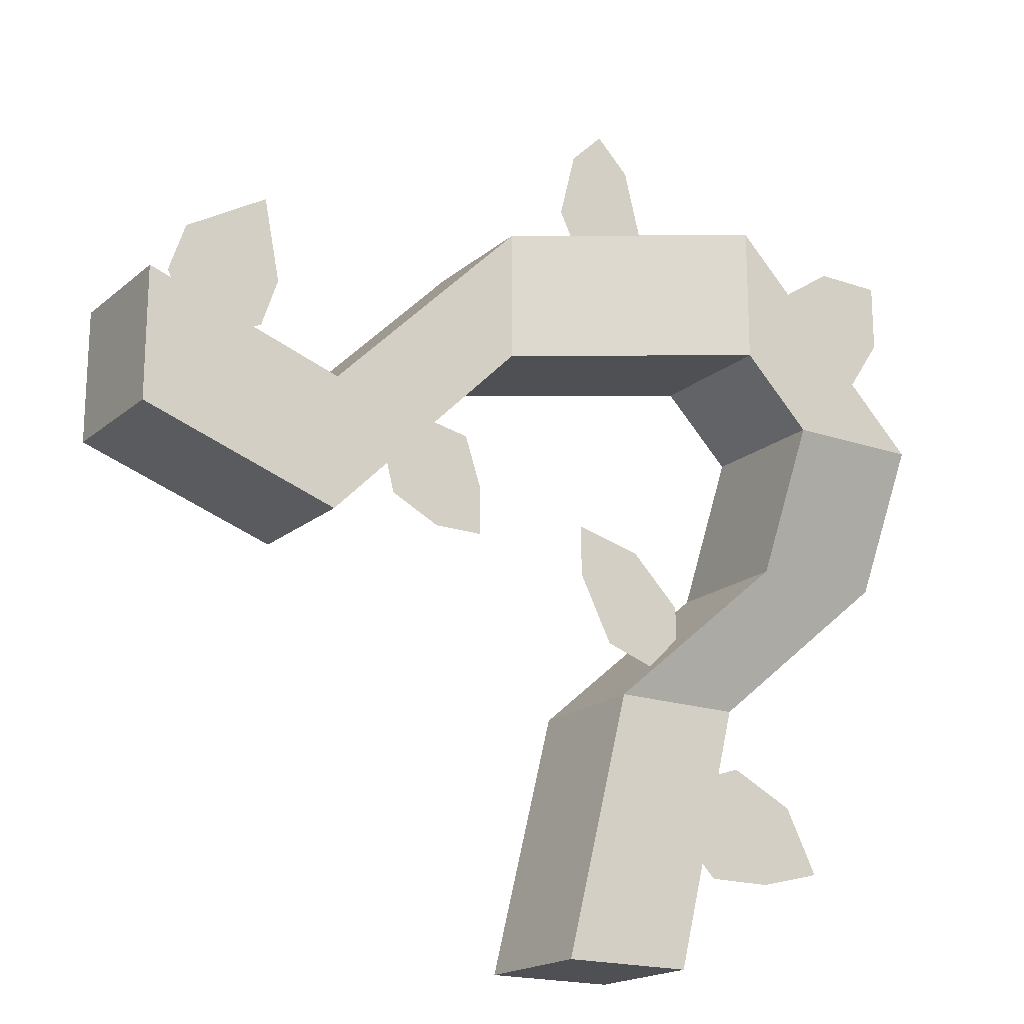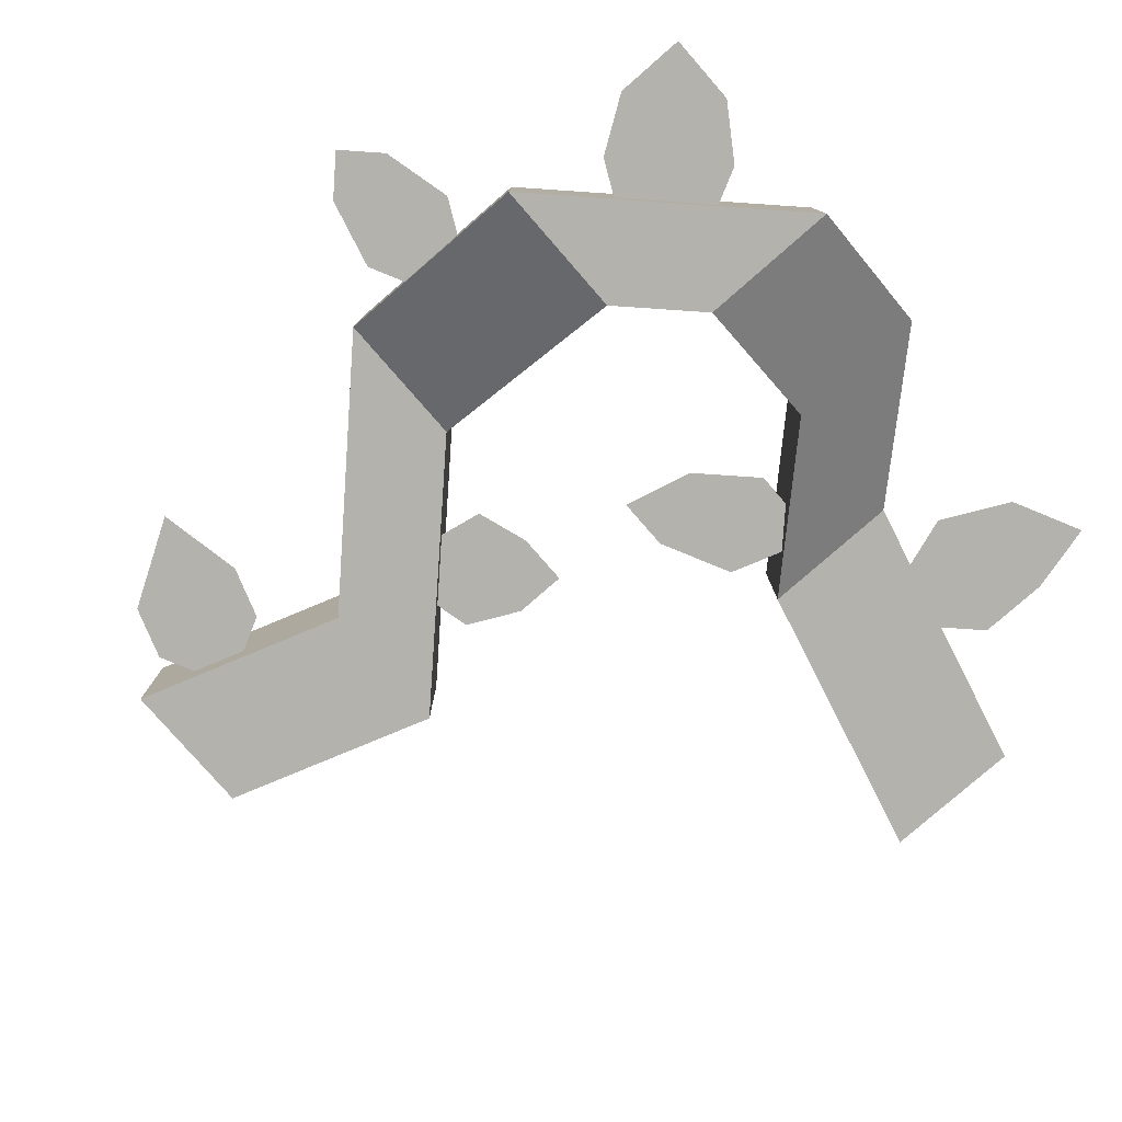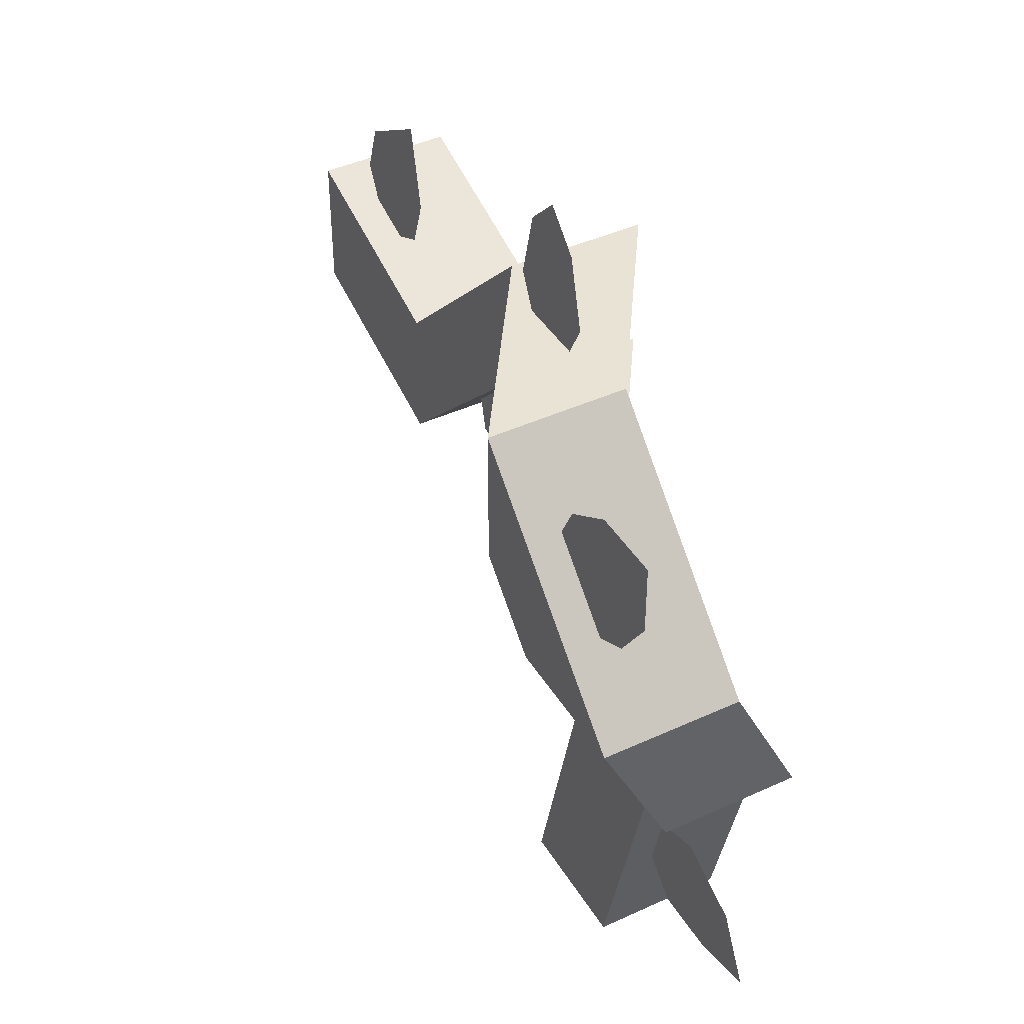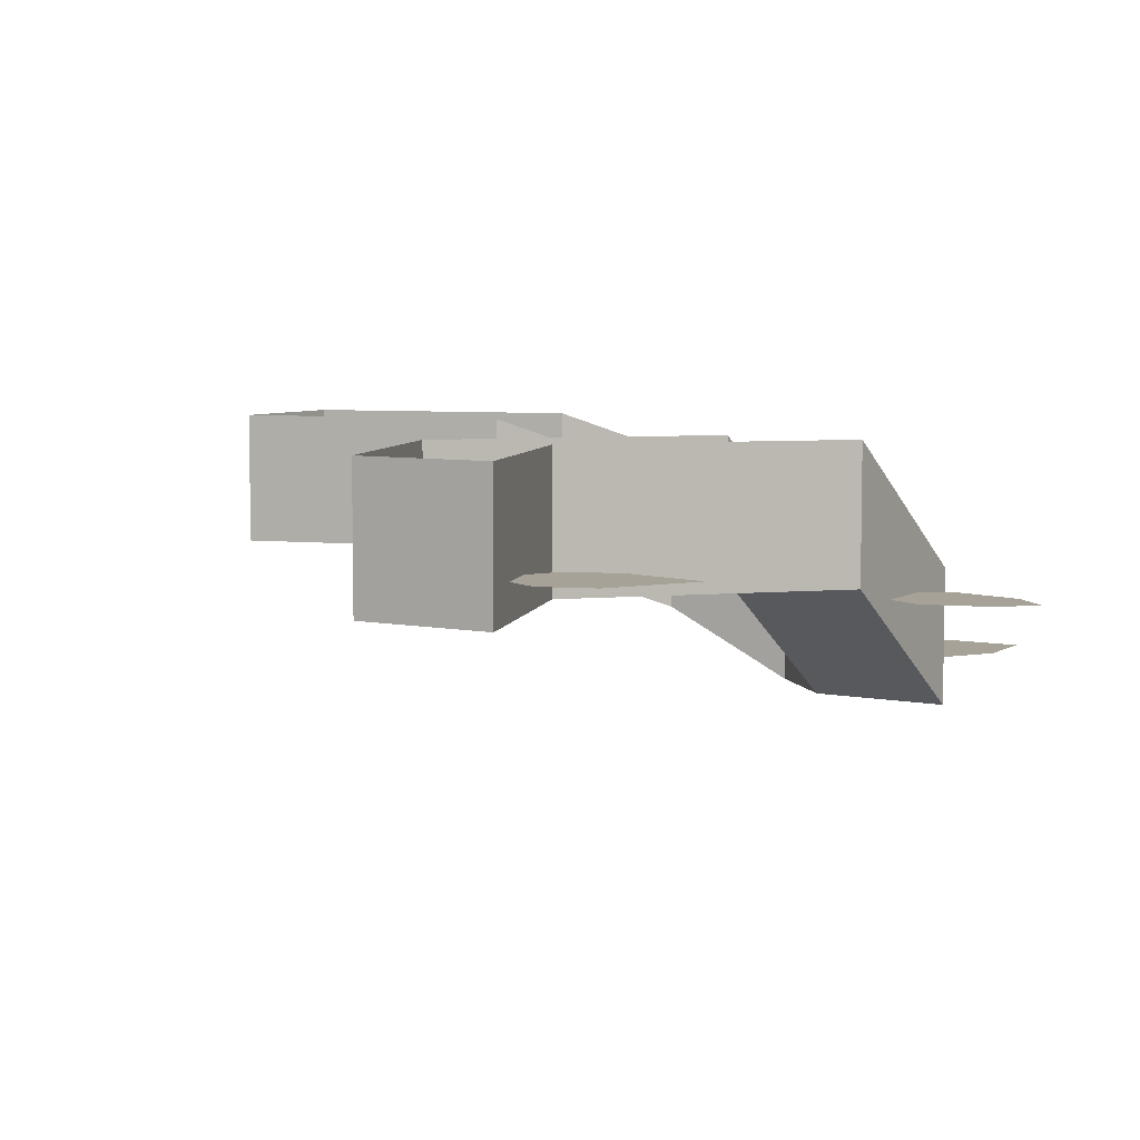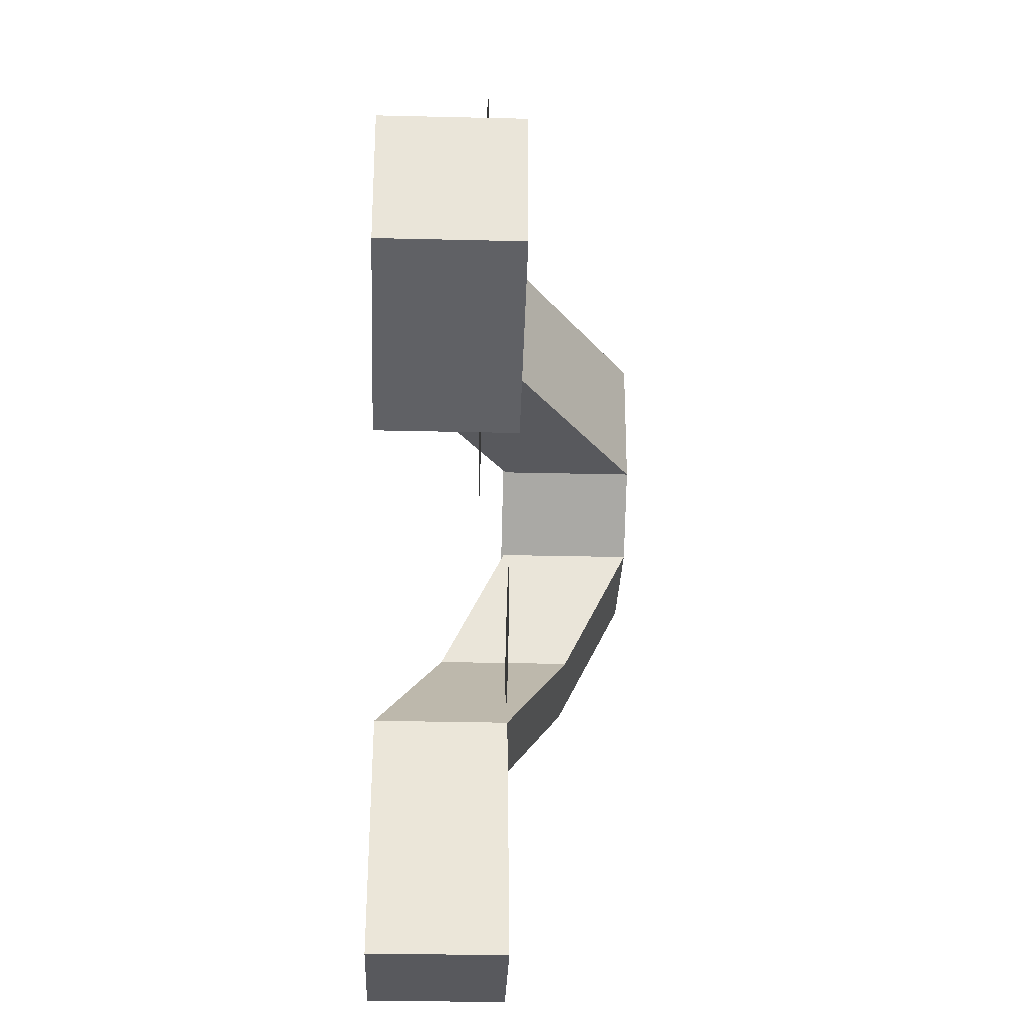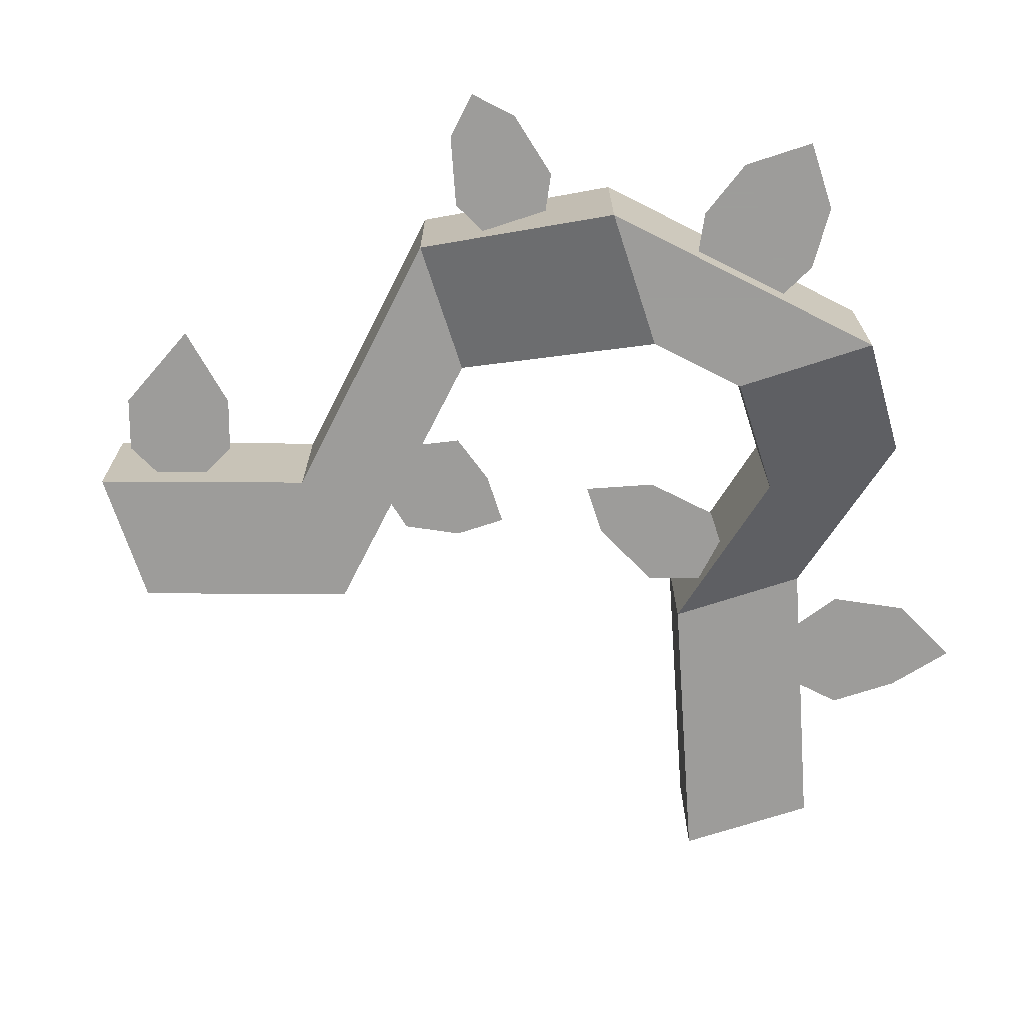
<metadata>
{"format":"obj","ext":"obj","renderer":"f3d","projection":"perspective","resolution":1024,"background":"white","views":[{"elev":-18.7,"azim":-33.3,"up":"+Z"},{"elev":-79.4,"azim":41.1,"up":"+Y"},{"elev":42.2,"azim":61.1,"up":"+Z"},{"elev":6.5,"azim":-59.5,"up":"+Y"},{"elev":-30.2,"azim":-92.0,"up":"+Z"},{"elev":-70.3,"azim":18.1,"up":"+Y"}]}
</metadata>
<code>
o ground_decor/1214
v -8 0 -64
v 8 0 -64
v 8 -16 -64
v -8 -16 -64
v 0 0 -32
v 0 -16 -32
v 16 -24 -16
v 16 -8 -16
v 16 -32 0
v 16 -16 0
v 8 -32 8
v 8 -16 8
v -16 0 8
v -16 -16 8
v -40 0 -16
v -40 -16 -16
v -64 0 -8
v -64 -16 -8
v -64 -16 8
v -64 0 8
v -40 0 0
v -40 -16 0
v -16 0 24
v -16 -16 24
v 8 -16 24
v 8 -32 24
v 32 -16 0
v 32 -32 0
v 32 -24 -16
v 32 -8 -16
v 16 -16 -32
v 16 0 -32
v -52 -12 4
v -48 -12 6
v -46 -12 12
v -48 -12 22
v -58 -12 16
v -60 -12 10
v -58 -12 6
v -30 -12 -11
v -24 -12 -14
v -18 -12 -14
v -18 -12 -8
v -20 -12 -2
v -25 -12 -1
v -31 -12 -7
v 0 -18 24
v 2 -18 28
v 0 -18 36
v -4 -18 40
v -8 -18 36
v -10 -18 28
v -8 -18 24
v 24 -28 8
v 28 -28 10
v 32 -28 16
v 32 -28 24
v 24 -28 24
v 18 -28 20
v 16 -28 16
v 16 -12 -52
v 24 -12 -52
v 32 -12 -50
v 28 -12 -42
v 20 -12 -38
v 14 -12 -40
v 12 -12 -48
v 8 -16 -24
v 8 -16 -20
v 2 -16 -14
v -6 -16 -12
v -6 -16 -18
v -2 -16 -26
v 4 -16 -28
f 1 2 3
f 1 3 4
f 1 4 5
f 5 4 6
f 5 6 7
f 5 7 8
f 8 7 9
f 8 9 10
f 10 9 11
f 10 11 12
f 12 11 13
f 13 11 14
f 13 14 15
f 15 14 16
f 15 16 17
f 17 16 18
f 17 18 19
f 17 19 20
f 20 19 21
f 21 19 22
f 21 22 23
f 23 22 24
f 23 24 25
f 25 24 26
f 25 26 27
f 27 26 28
f 27 28 29
f 27 29 30
f 30 29 31
f 30 31 32
f 32 31 3
f 32 3 2
f 16 22 19
f 16 19 18
f 31 29 7
f 31 7 6
f 31 6 3
f 3 6 4
f 29 28 9
f 29 9 7
f 28 26 11
f 28 11 9
f 11 26 24
f 11 24 14
f 14 24 16
f 16 24 22
f 33 34 35
f 33 35 36
f 33 36 37
f 33 37 38
f 33 38 39
f 40 41 42
f 40 42 43
f 40 43 44
f 40 44 45
f 40 45 46
f 47 48 49
f 47 49 50
f 47 50 51
f 47 51 52
f 47 52 53
f 54 55 56
f 54 56 57
f 54 57 58
f 54 58 59
f 54 59 60
f 61 62 63
f 61 63 64
f 61 64 65
f 61 65 66
f 61 66 67
f 68 69 70
f 68 70 71
f 68 71 72
f 68 72 73
f 68 73 74

</code>
